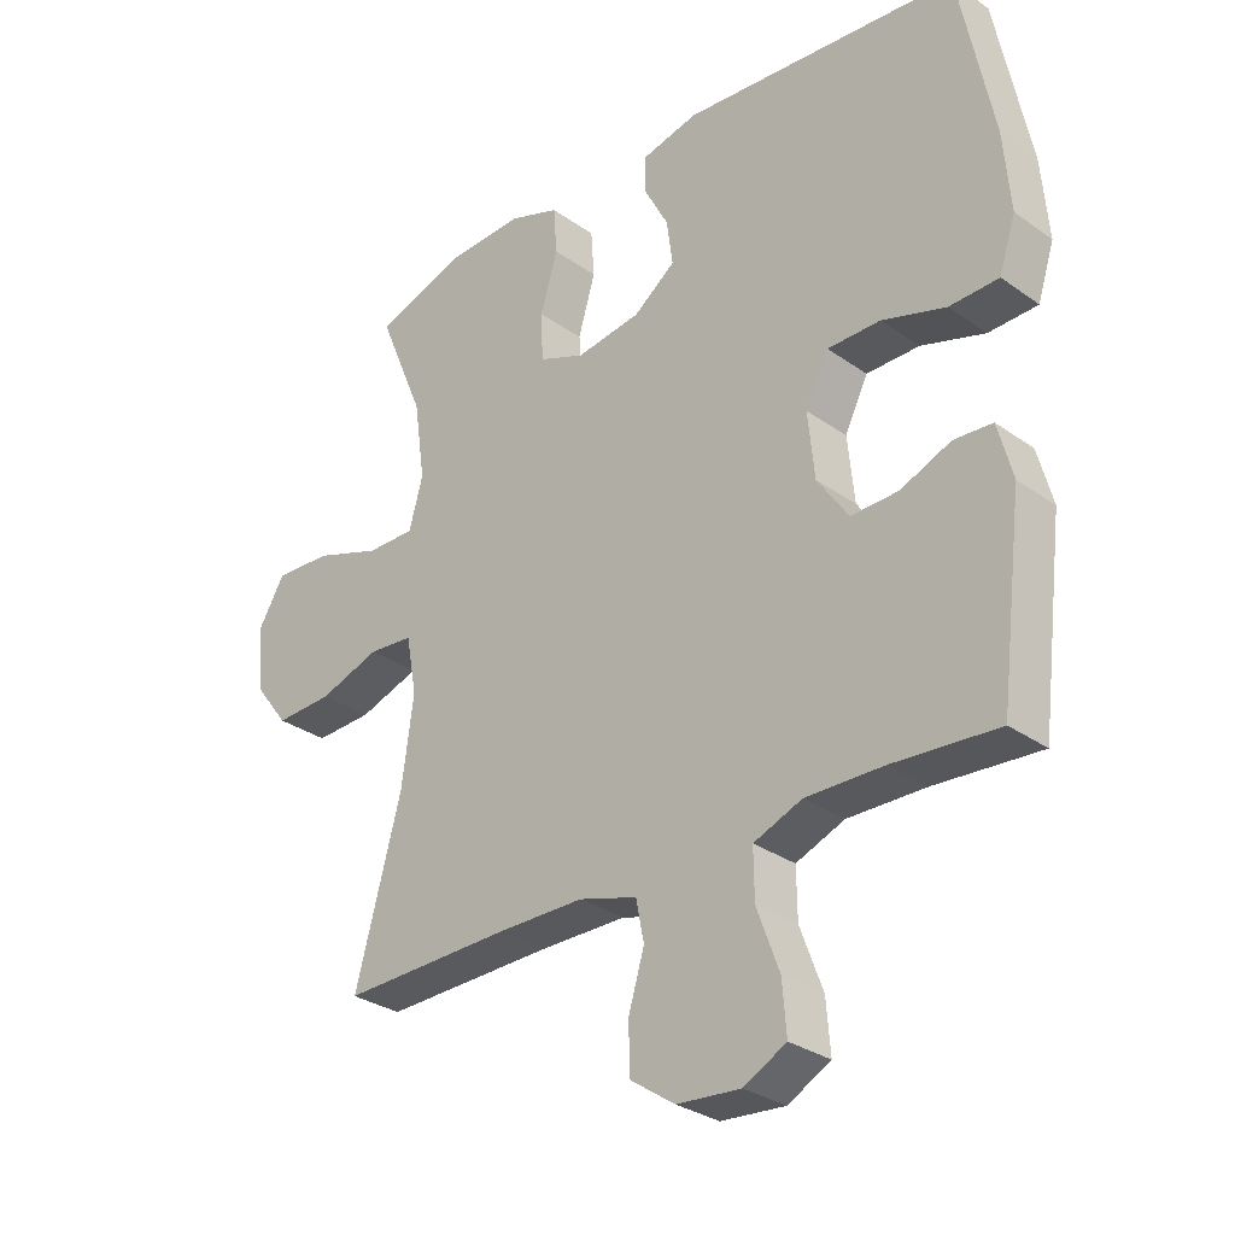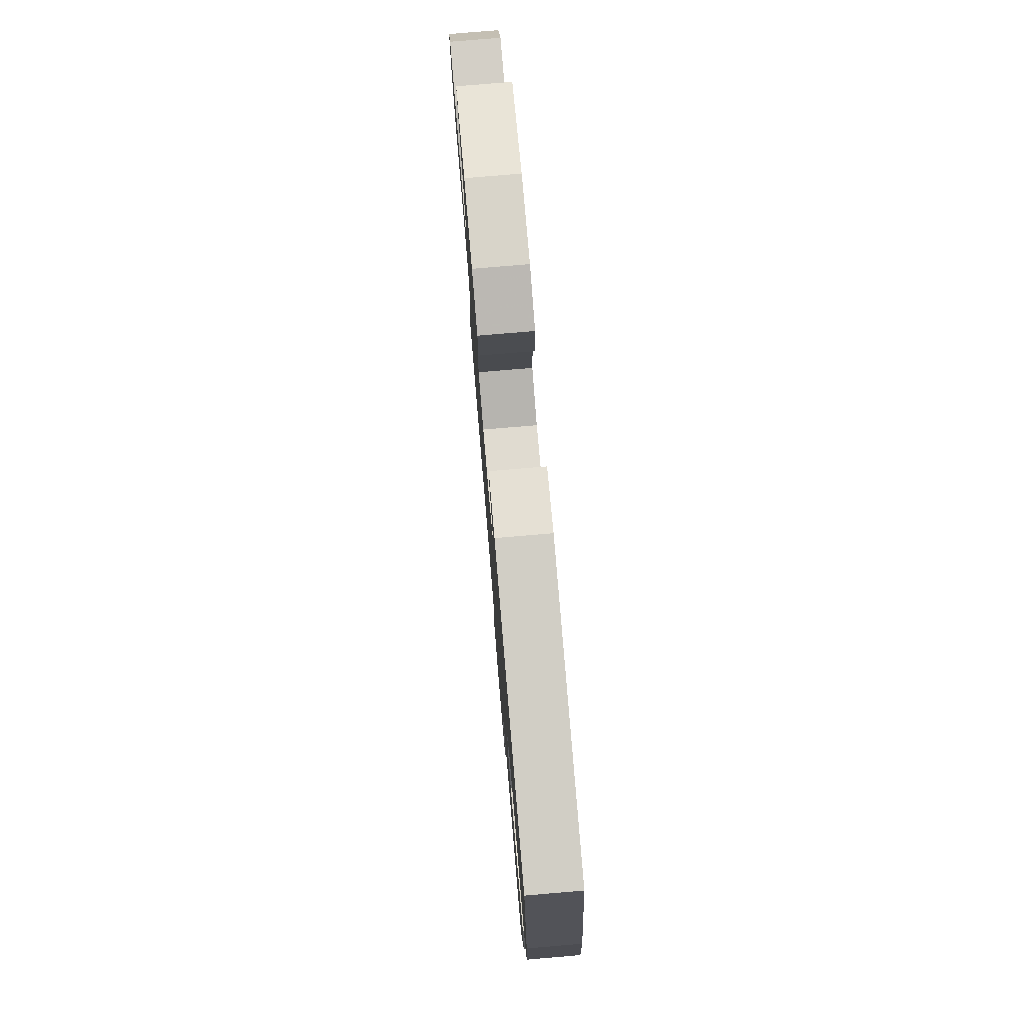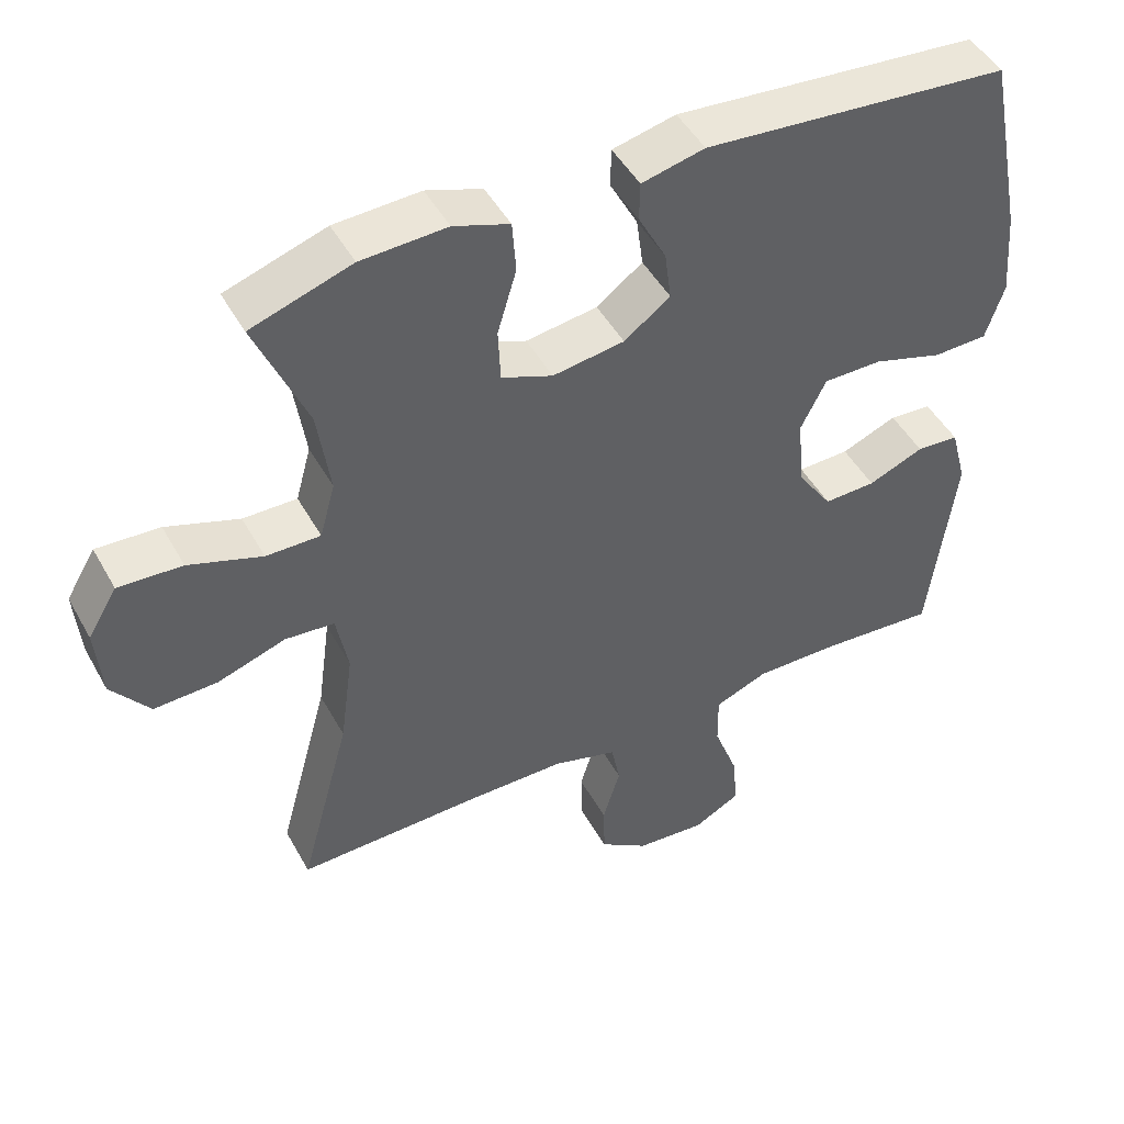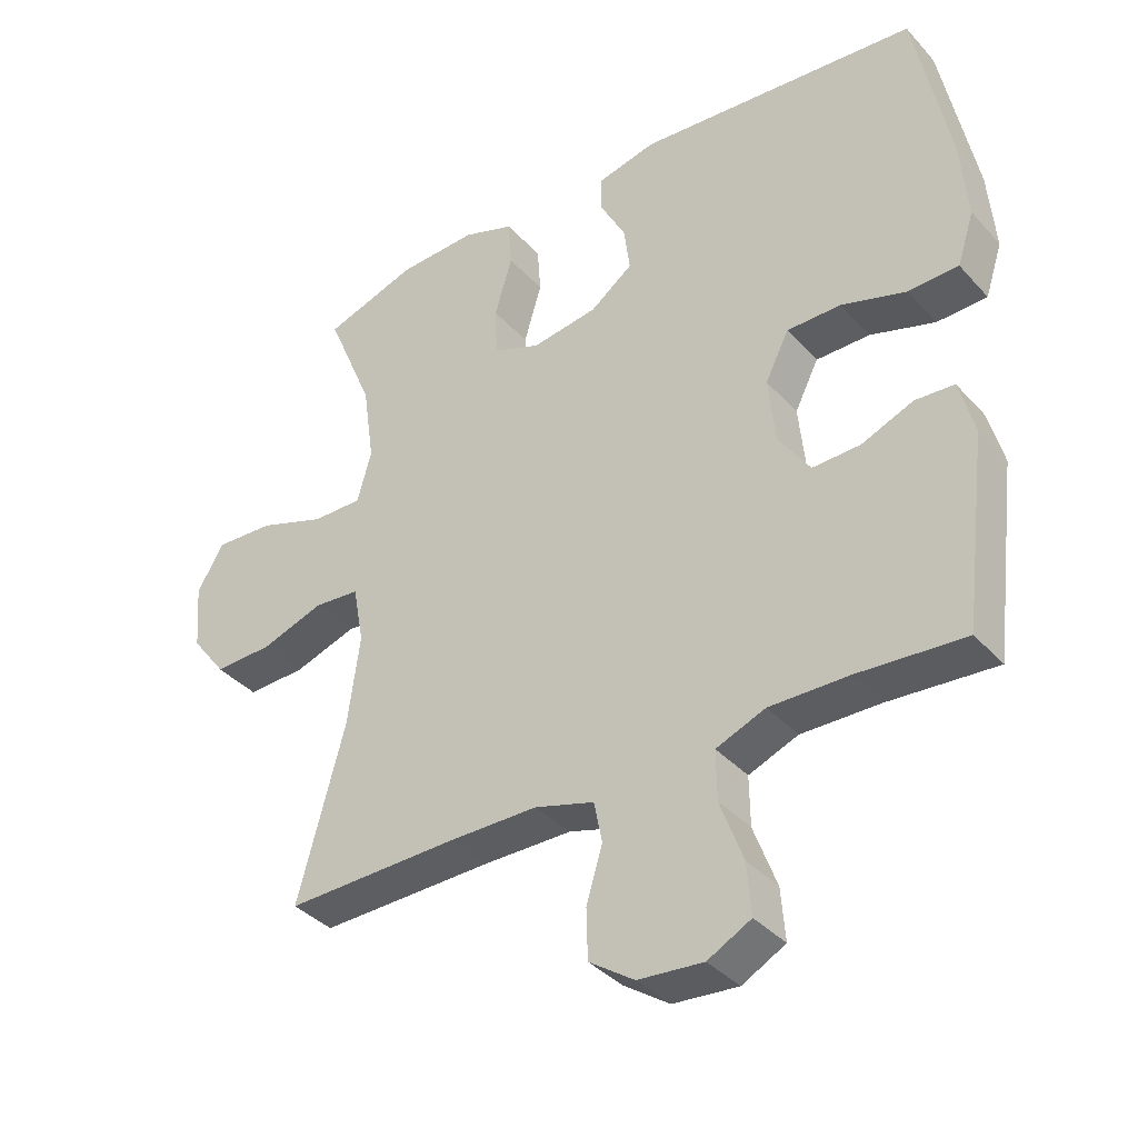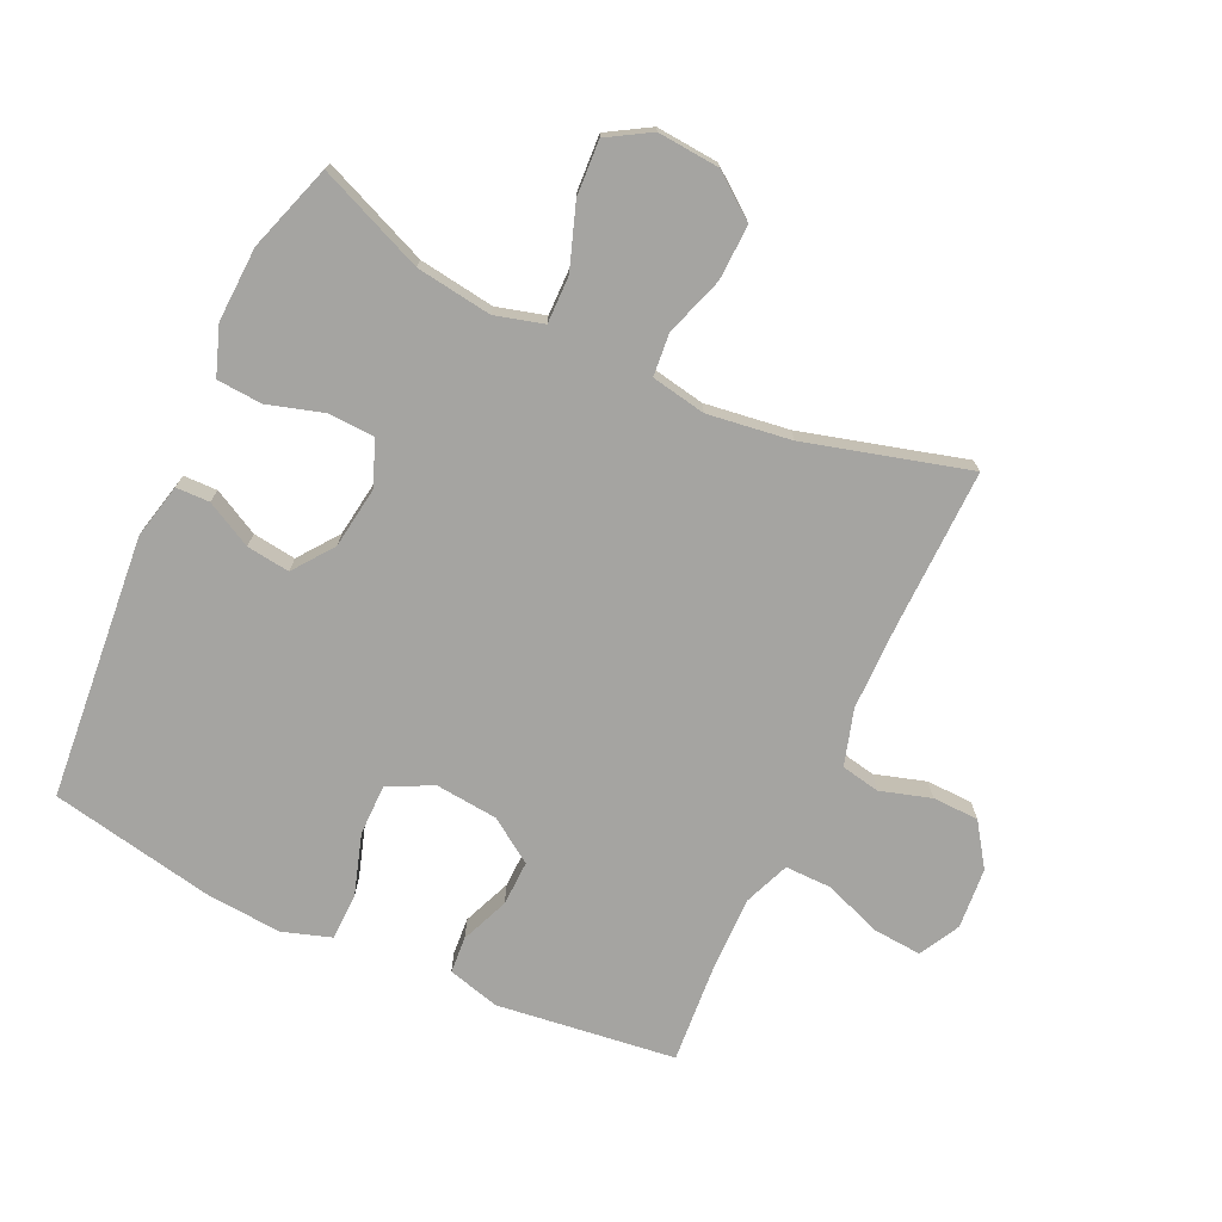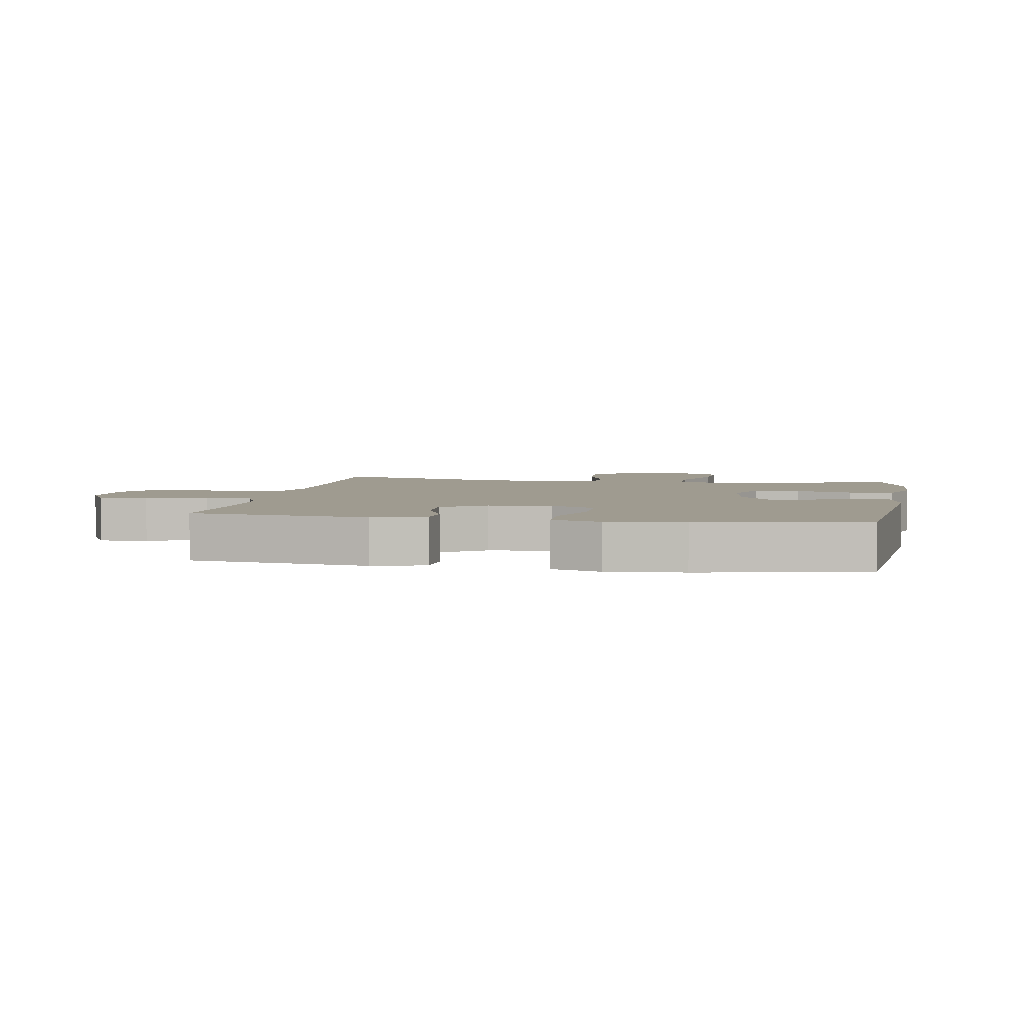
<metadata>
{"format":"obj","ext":"obj","renderer":"f3d","projection":"perspective","resolution":1024,"background":"white","views":[{"elev":-30.2,"azim":-135.7,"up":"+Z"},{"elev":77.9,"azim":-94.8,"up":"+Z"},{"elev":47.5,"azim":152.1,"up":"+Z"},{"elev":-37.3,"azim":-143.5,"up":"+Z"},{"elev":-73.4,"azim":65.1,"up":"+Y"},{"elev":4.1,"azim":-80.0,"up":"+Y"}]}
</metadata>
<code>
v -0.5 0.07 -0.5
v -0.535 0.07 -0.219
v -0.513 0.07 -0.136
v -0.455 0.07 -0.132
v -0.379 0.07 -0.163
v -0.308 0.07 -0.165
v -0.261 0.07 -0.096
v -0.251 0.07 0.003
v -0.286 0.07 0.073
v -0.366 0.07 0.073
v -0.462 0.07 0.043
v -0.536 0.07 0.045
v -0.561 0.07 0.122
v -0.551 0.07 0.242
v -0.5 0.07 0.5
v -0.083 0.07 0.537
v 0.003 0.07 0.517
v 0.004 0.07 0.464
v -0.034 0.07 0.392
v -0.043 0.07 0.324
v 0.02 0.07 0.277
v 0.118 0.07 0.263
v 0.188 0.07 0.291
v 0.191 0.07 0.364
v 0.165 0.07 0.452
v 0.17 0.07 0.523
v 0.246 0.07 0.55
v 0.363 0.07 0.545
v 0.5 0.07 0.5
v 0.43 0.07 0.333
v 0.413 0.07 0.214
v 0.434 0.07 0.138
v 0.508 0.07 0.139
v 0.608 0.07 0.174
v 0.695 0.07 0.179
v 0.735 0.07 0.112
v 0.727 0.07 0.014
v 0.675 0.07 -0.054
v 0.588 0.07 -0.051
v 0.495 0.07 -0.02
v 0.428 0.07 -0.026
v 0.412 0.07 -0.112
v 0.43 0.07 -0.244
v 0.5 0.07 -0.5
v 0.244 0.07 -0.495
v 0.112 0.07 -0.496
v 0.024 0.07 -0.522
v 0.012 0.07 -0.583
v 0.036 0.07 -0.663
v 0.034 0.07 -0.736
v -0.033 0.07 -0.782
v -0.129 0.07 -0.79
v -0.193 0.07 -0.756
v -0.187 0.07 -0.68
v -0.153 0.07 -0.588
v -0.152 0.07 -0.515
v -0.225 0.07 -0.486
v -0.342 0.07 -0.488
v -0.5 0 -0.5
v -0.535 0 -0.219
v -0.513 0 -0.136
v -0.455 0 -0.132
v -0.379 0 -0.163
v -0.308 0 -0.165
v -0.261 0 -0.096
v -0.251 0 0.003
v -0.286 0 0.073
v -0.366 0 0.073
v -0.462 0 0.043
v -0.536 0 0.045
v -0.561 0 0.122
v -0.551 0 0.242
v -0.5 0 0.5
v -0.083 0 0.537
v 0.003 0 0.517
v 0.004 0 0.464
v -0.034 0 0.392
v -0.043 0 0.324
v 0.02 0 0.277
v 0.118 0 0.263
v 0.188 0 0.291
v 0.191 0 0.364
v 0.165 0 0.452
v 0.17 0 0.523
v 0.246 0 0.55
v 0.363 0 0.545
v 0.5 0 0.5
v 0.43 0 0.333
v 0.413 0 0.214
v 0.434 0 0.138
v 0.508 0 0.139
v 0.608 0 0.174
v 0.695 0 0.179
v 0.735 0 0.112
v 0.727 0 0.014
v 0.675 0 -0.054
v 0.588 0 -0.051
v 0.495 0 -0.02
v 0.428 0 -0.026
v 0.412 0 -0.112
v 0.43 0 -0.244
v 0.5 0 -0.5
v 0.244 0 -0.495
v 0.112 0 -0.496
v 0.024 0 -0.522
v 0.012 0 -0.583
v 0.036 0 -0.663
v 0.034 0 -0.736
v -0.033 0 -0.782
v -0.129 0 -0.79
v -0.193 0 -0.756
v -0.187 0 -0.68
v -0.153 0 -0.588
v -0.152 0 -0.515
v -0.225 0 -0.486
v -0.342 0 -0.488
f 52 53 54 55
f 52 55 56
f 51 52 56
f 48 49 50 51
f 47 48 51 56
f 46 47 56 57
f 43 44 45
f 42 43 45 46
f 41 42 46 57
f 37 38 39 40
f 37 40 41
f 36 37 41
f 33 34 35 36
f 32 33 36 41
f 31 32 41 57
f 27 28 29 30
f 24 25 26 27
f 23 24 27 30
f 22 23 30 31
f 16 17 18 19
f 16 19 20
f 15 16 20
f 14 15 20 21
f 10 11 12 13
f 9 10 13 14
f 2 3 4 5
f 58 1 2 5
f 58 5 6
f 57 58 6 7
f 31 57 7 8
f 22 31 8 9
f 9 14 21 22
f 113 112 111 110
f 114 113 110
f 114 110 109
f 109 108 107 106
f 114 109 106 105
f 115 114 105 104
f 103 102 101
f 104 103 101 100
f 115 104 100 99
f 98 97 96 95
f 99 98 95
f 99 95 94
f 94 93 92 91
f 99 94 91 90
f 115 99 90 89
f 88 87 86 85
f 85 84 83 82
f 88 85 82 81
f 89 88 81 80
f 77 76 75 74
f 78 77 74
f 78 74 73
f 79 78 73 72
f 71 70 69 68
f 72 71 68 67
f 63 62 61 60
f 63 60 59 116
f 64 63 116
f 65 64 116 115
f 66 65 115 89
f 67 66 89 80
f 80 79 72 67
f 1 59 60 2
f 2 60 61 3
f 3 61 62 4
f 4 62 63 5
f 5 63 64 6
f 6 64 65 7
f 7 65 66 8
f 8 66 67 9
f 9 67 68 10
f 10 68 69 11
f 11 69 70 12
f 12 70 71 13
f 13 71 72 14
f 14 72 73 15
f 15 73 74 16
f 16 74 75 17
f 17 75 76 18
f 18 76 77 19
f 19 77 78 20
f 20 78 79 21
f 21 79 80 22
f 22 80 81 23
f 23 81 82 24
f 24 82 83 25
f 25 83 84 26
f 26 84 85 27
f 27 85 86 28
f 28 86 87 29
f 29 87 88 30
f 30 88 89 31
f 31 89 90 32
f 32 90 91 33
f 33 91 92 34
f 34 92 93 35
f 35 93 94 36
f 36 94 95 37
f 37 95 96 38
f 38 96 97 39
f 39 97 98 40
f 40 98 99 41
f 41 99 100 42
f 42 100 101 43
f 43 101 102 44
f 44 102 103 45
f 45 103 104 46
f 46 104 105 47
f 47 105 106 48
f 48 106 107 49
f 49 107 108 50
f 50 108 109 51
f 51 109 110 52
f 52 110 111 53
f 53 111 112 54
f 54 112 113 55
f 55 113 114 56
f 56 114 115 57
f 57 115 116 58
f 58 116 59 1

</code>
